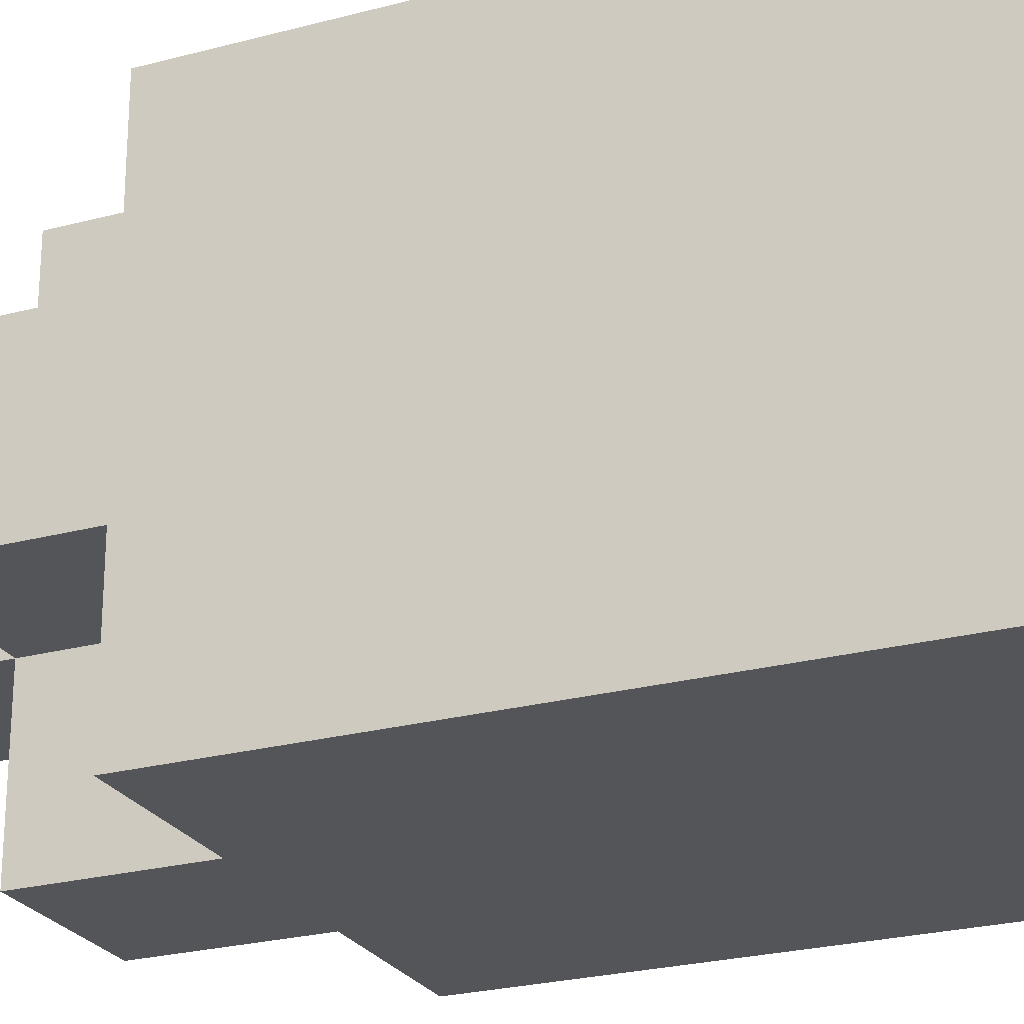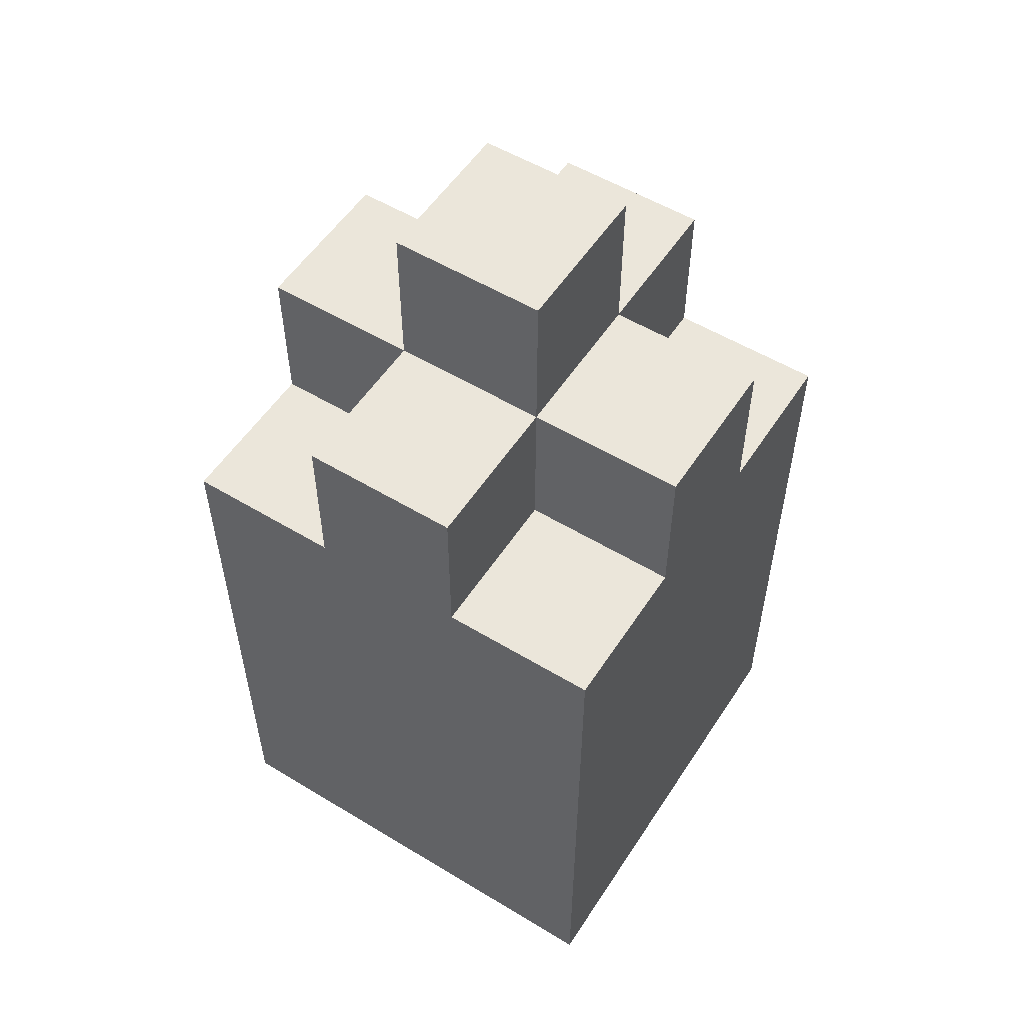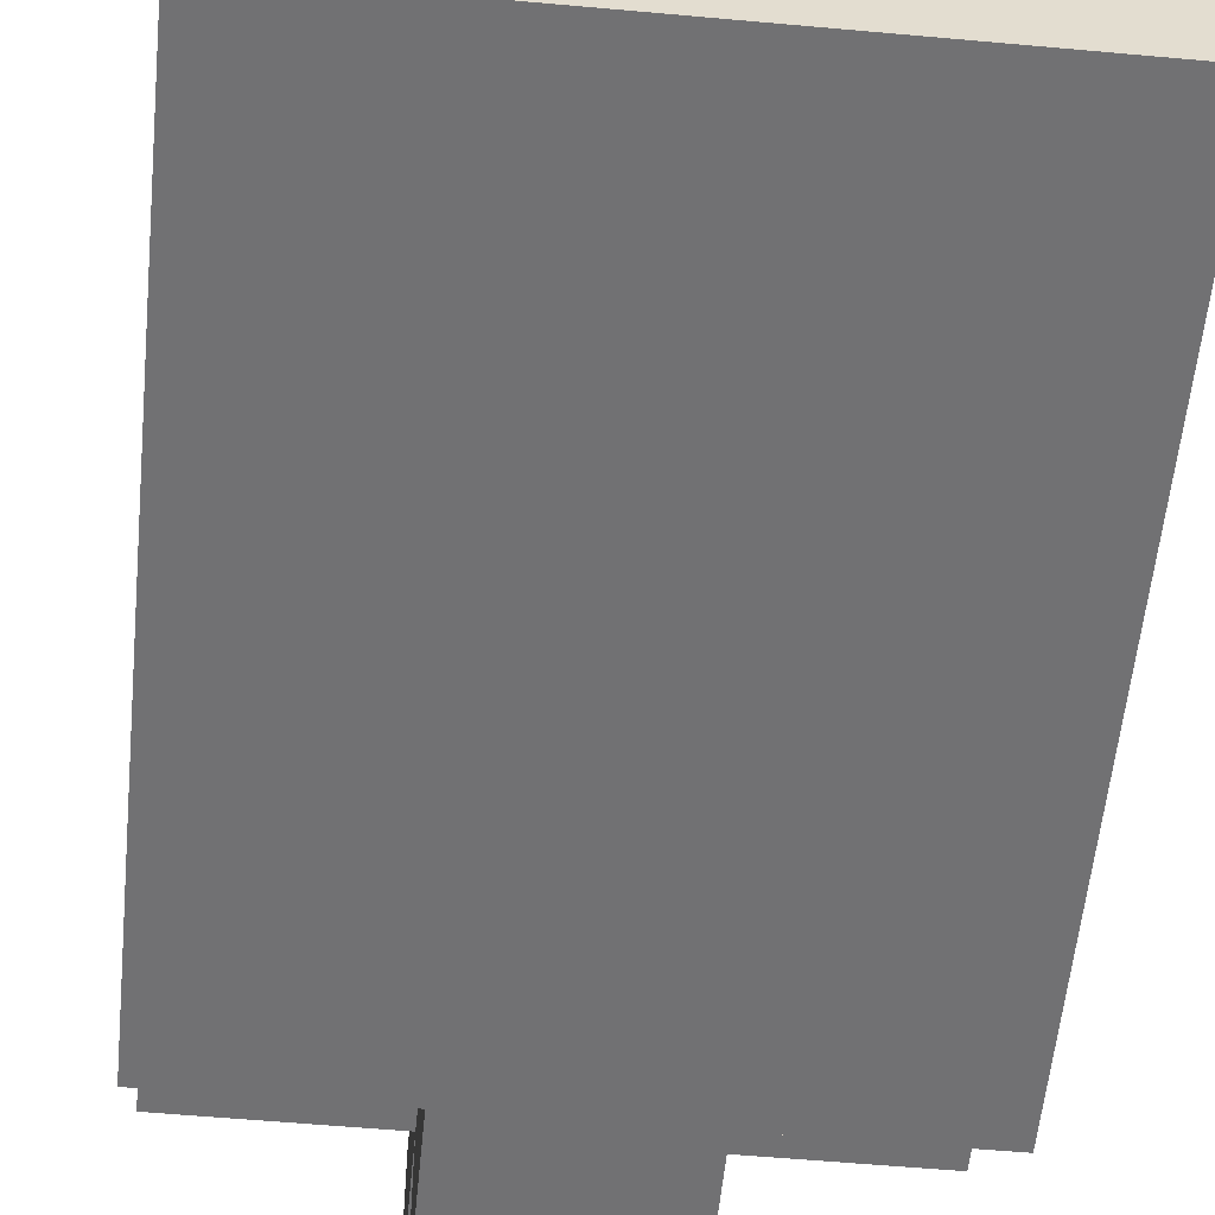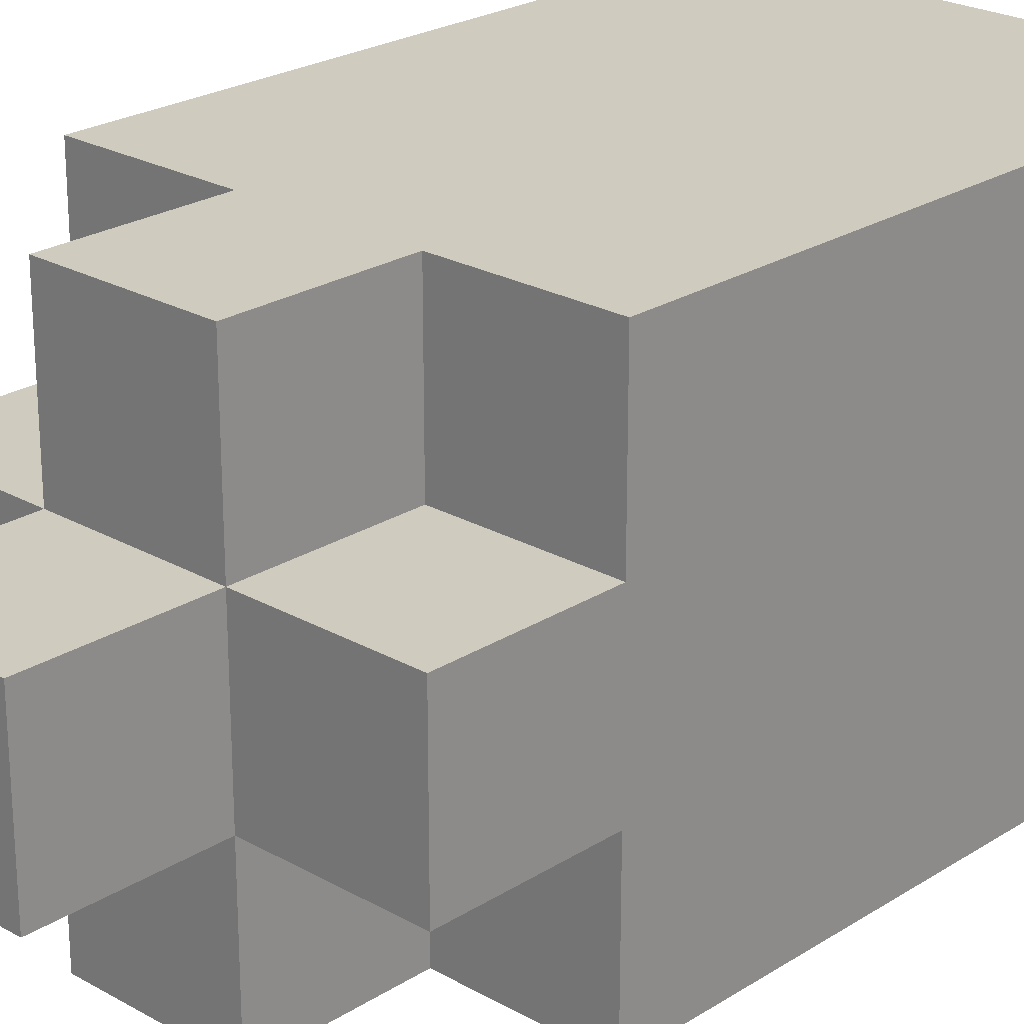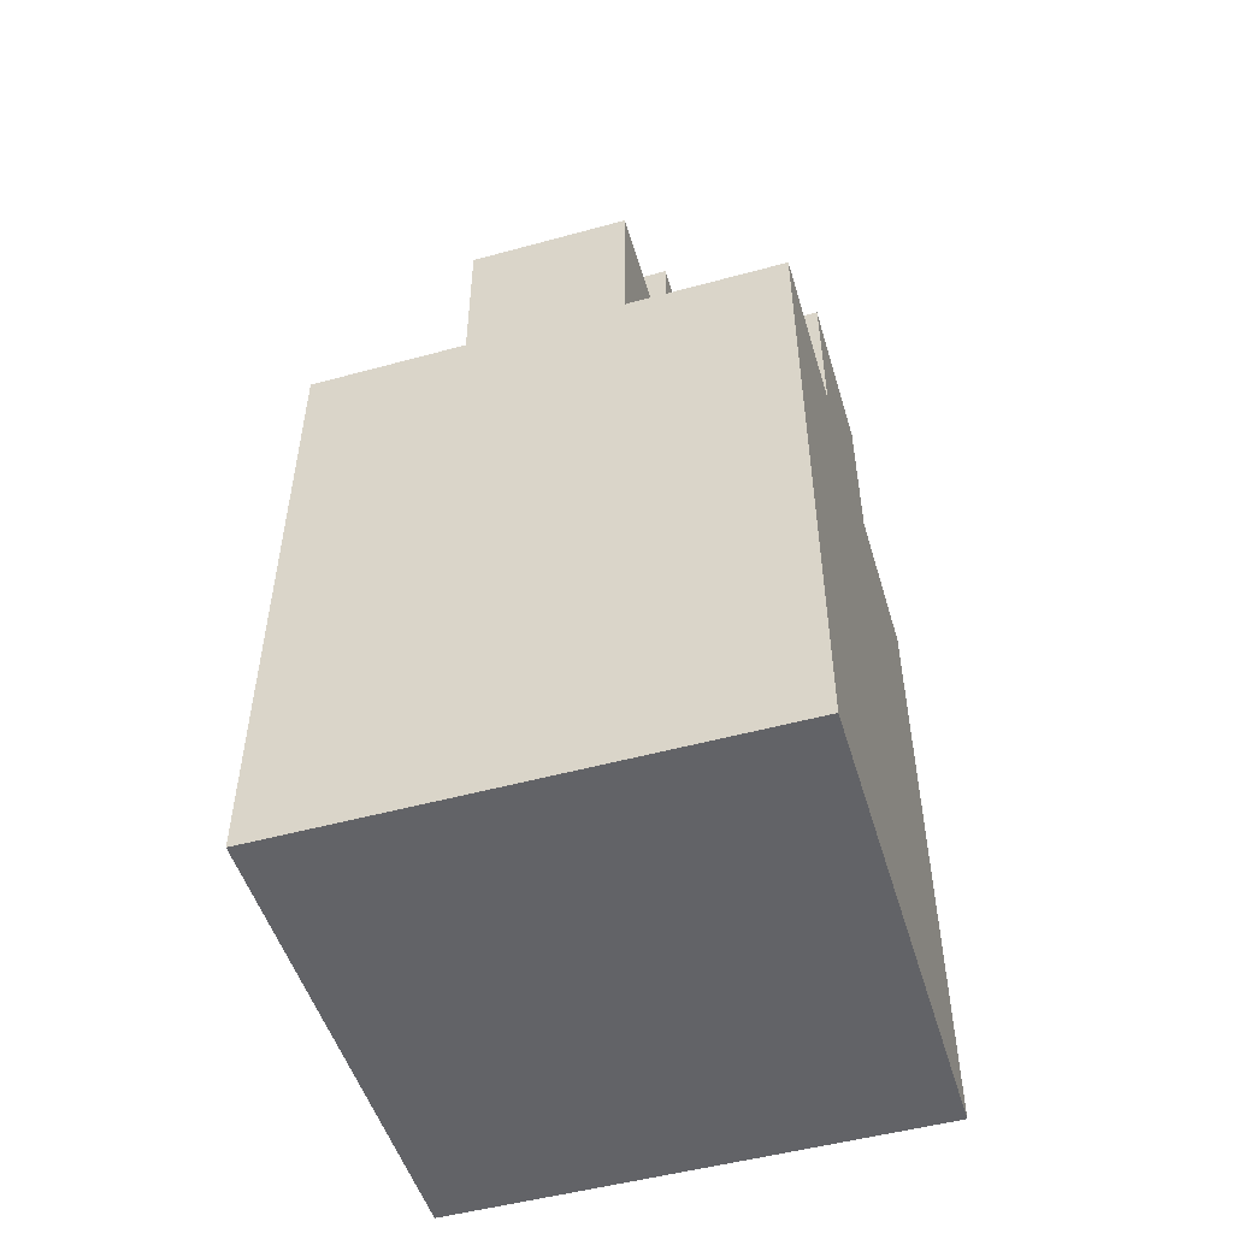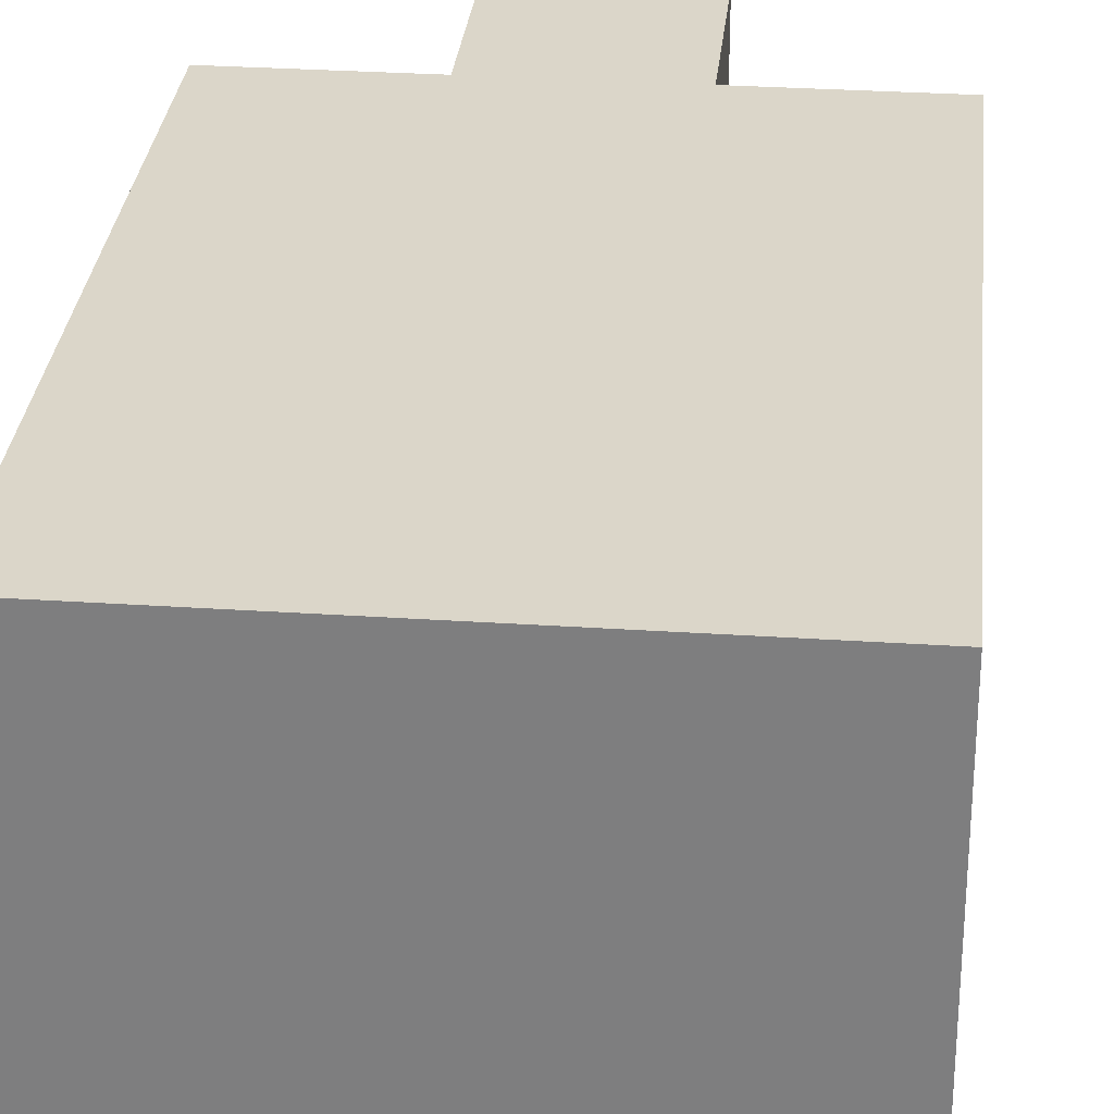
<metadata>
{"format":"obj","ext":"obj","renderer":"f3d","projection":"perspective","resolution":1024,"background":"white","views":[{"elev":-24.7,"azim":-66.3,"up":"+Z"},{"elev":54.7,"azim":-147.4,"up":"+Y"},{"elev":-55.3,"azim":-5.5,"up":"+Z"},{"elev":23.7,"azim":-136.6,"up":"+Z"},{"elev":-51.0,"azim":-73.4,"up":"+Y"},{"elev":29.8,"azim":5.6,"up":"+Z"}]}
</metadata>
<code>
o Bottle_Pink-7
v -0.82 1.36 -3.8
v -0.82 1.36 -3.86
v -0.82 1.44 -3.8
v -0.82 1.44 -3.82
v -0.82 1.44 -3.84
v -0.82 1.44 -3.86
v -0.82 1.46 -3.82
v -0.82 1.46 -3.84
v -0.8 1.44 -3.8
v -0.8 1.44 -3.82
v -0.8 1.44 -3.84
v -0.8 1.44 -3.86
v -0.8 1.46 -3.8
v -0.8 1.46 -3.82
v -0.8 1.46 -3.84
v -0.8 1.46 -3.86
v -0.8 1.48 -3.82
v -0.8 1.48 -3.84
v -0.78 1.44 -3.8
v -0.78 1.44 -3.82
v -0.78 1.44 -3.84
v -0.78 1.44 -3.86
v -0.78 1.46 -3.8
v -0.78 1.46 -3.82
v -0.78 1.46 -3.84
v -0.78 1.46 -3.86
v -0.78 1.48 -3.82
v -0.78 1.48 -3.84
v -0.76 1.36 -3.8
v -0.76 1.36 -3.86
v -0.76 1.44 -3.8
v -0.76 1.44 -3.82
v -0.76 1.44 -3.84
v -0.76 1.44 -3.86
v -0.76 1.46 -3.82
v -0.76 1.46 -3.84
v -0.82 1.36 -3.8
v -0.82 1.44 -3.8
v -0.8 1.44 -3.8
v -0.8 1.46 -3.8
v -0.78 1.44 -3.8
v -0.78 1.46 -3.8
v -0.76 1.36 -3.8
v -0.76 1.44 -3.8
v -0.82 1.44 -3.82
v -0.82 1.46 -3.82
v -0.8 1.44 -3.82
v -0.8 1.46 -3.82
v -0.8 1.48 -3.82
v -0.78 1.44 -3.82
v -0.78 1.46 -3.82
v -0.78 1.48 -3.82
v -0.76 1.44 -3.82
v -0.76 1.46 -3.82
v -0.82 1.44 -3.84
v -0.82 1.46 -3.84
v -0.8 1.44 -3.84
v -0.8 1.46 -3.84
v -0.8 1.48 -3.84
v -0.78 1.44 -3.84
v -0.78 1.46 -3.84
v -0.78 1.48 -3.84
v -0.76 1.44 -3.84
v -0.76 1.46 -3.84
v -0.82 1.36 -3.86
v -0.82 1.44 -3.86
v -0.8 1.44 -3.86
v -0.8 1.46 -3.86
v -0.78 1.44 -3.86
v -0.78 1.46 -3.86
v -0.76 1.36 -3.86
v -0.76 1.44 -3.86
v -0.82 1.36 -3.8
v -0.76 1.36 -3.8
v -0.82 1.36 -3.86
v -0.76 1.36 -3.86
v -0.82 1.44 -3.8
v -0.8 1.44 -3.8
v -0.78 1.44 -3.8
v -0.76 1.44 -3.8
v -0.82 1.44 -3.82
v -0.8 1.44 -3.82
v -0.78 1.44 -3.82
v -0.76 1.44 -3.82
v -0.82 1.44 -3.84
v -0.8 1.44 -3.84
v -0.78 1.44 -3.84
v -0.76 1.44 -3.84
v -0.82 1.44 -3.86
v -0.8 1.44 -3.86
v -0.78 1.44 -3.86
v -0.76 1.44 -3.86
v -0.8 1.46 -3.8
v -0.78 1.46 -3.8
v -0.82 1.46 -3.82
v -0.8 1.46 -3.82
v -0.78 1.46 -3.82
v -0.76 1.46 -3.82
v -0.82 1.46 -3.84
v -0.8 1.46 -3.84
v -0.78 1.46 -3.84
v -0.76 1.46 -3.84
v -0.8 1.46 -3.86
v -0.78 1.46 -3.86
v -0.8 1.48 -3.82
v -0.78 1.48 -3.82
v -0.8 1.48 -3.84
v -0.78 1.48 -3.84
f 3 2 1
f 4 2 3
f 5 2 4
f 6 2 5
f 7 5 4
f 8 5 7
f 13 10 9
f 14 10 13
f 15 12 11
f 16 12 15
f 17 15 14
f 18 15 17
f 19 20 23
f 23 20 24
f 21 22 25
f 25 22 26
f 24 25 27
f 27 25 28
f 29 30 31
f 31 30 32
f 32 30 33
f 33 30 34
f 32 33 35
f 35 33 36
f 39 38 37
f 41 39 37
f 41 40 39
f 42 40 41
f 43 41 37
f 44 41 43
f 47 46 45
f 48 46 47
f 51 49 48
f 52 49 51
f 53 51 50
f 54 51 53
f 55 56 57
f 57 56 58
f 58 59 61
f 61 59 62
f 60 61 63
f 63 61 64
f 65 66 67
f 65 67 69
f 67 68 69
f 69 68 70
f 65 69 71
f 71 69 72
f 75 74 73
f 76 74 75
f 77 78 81
f 81 78 82
f 79 80 83
f 83 80 84
f 85 86 89
f 89 86 90
f 87 88 91
f 91 88 92
f 93 94 96
f 96 94 97
f 95 96 99
f 99 96 100
f 97 98 101
f 101 98 102
f 100 101 103
f 103 101 104
f 105 106 107
f 107 106 108

</code>
